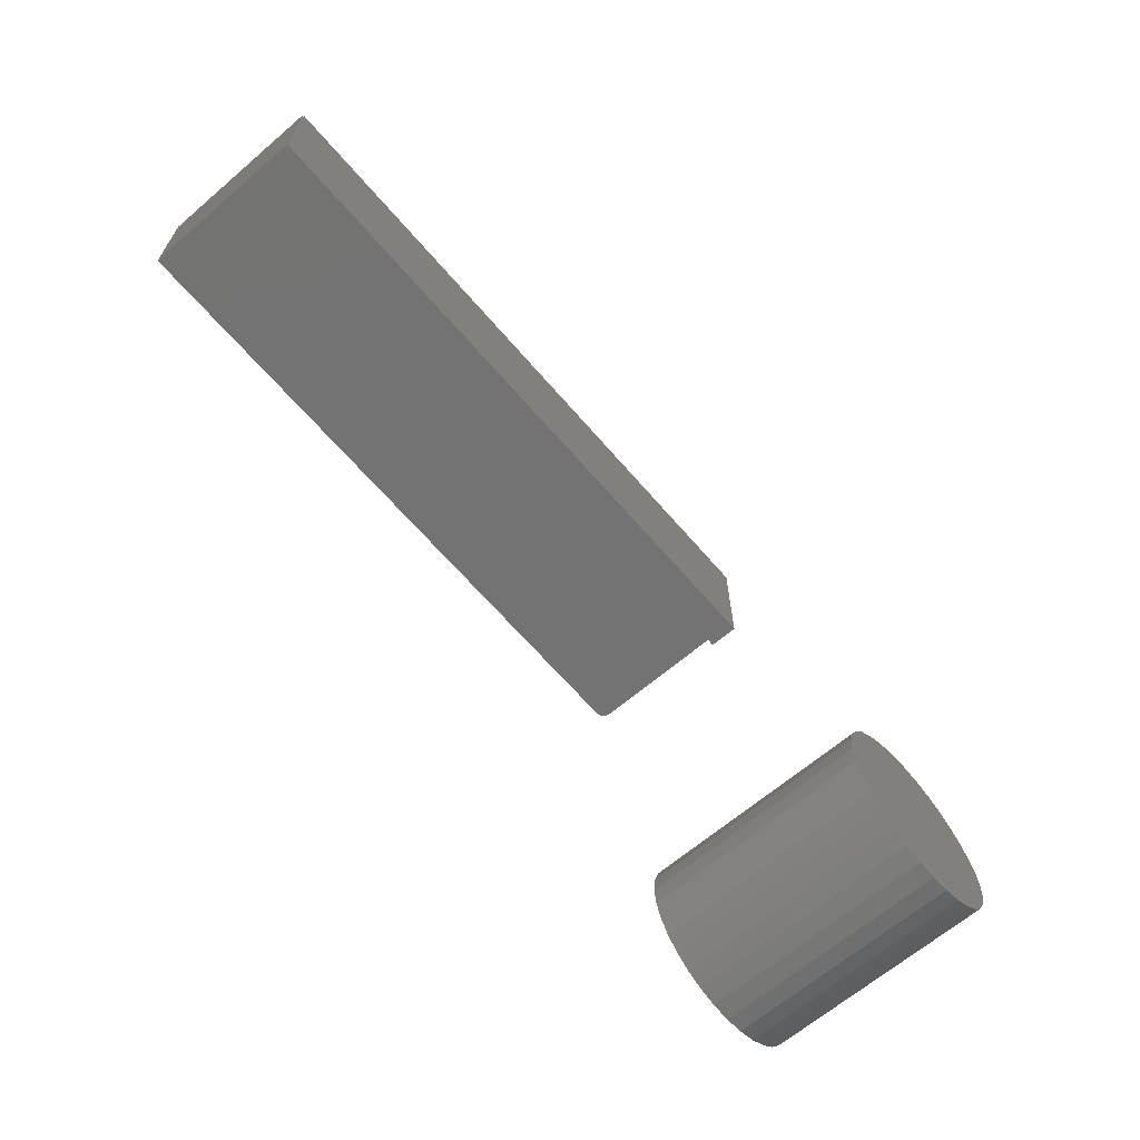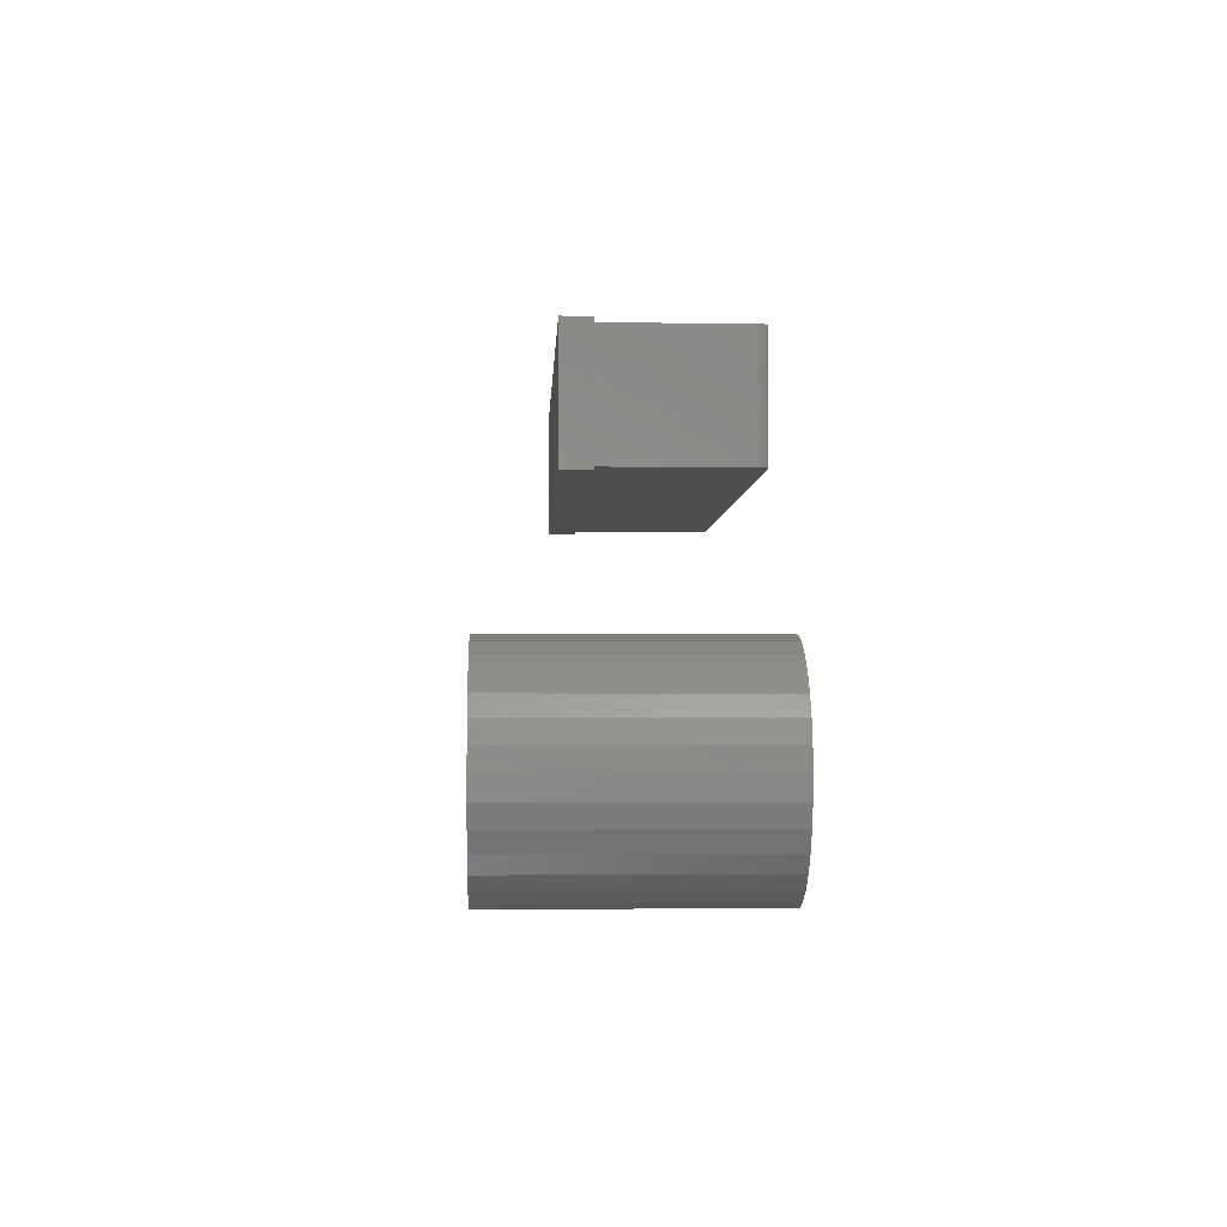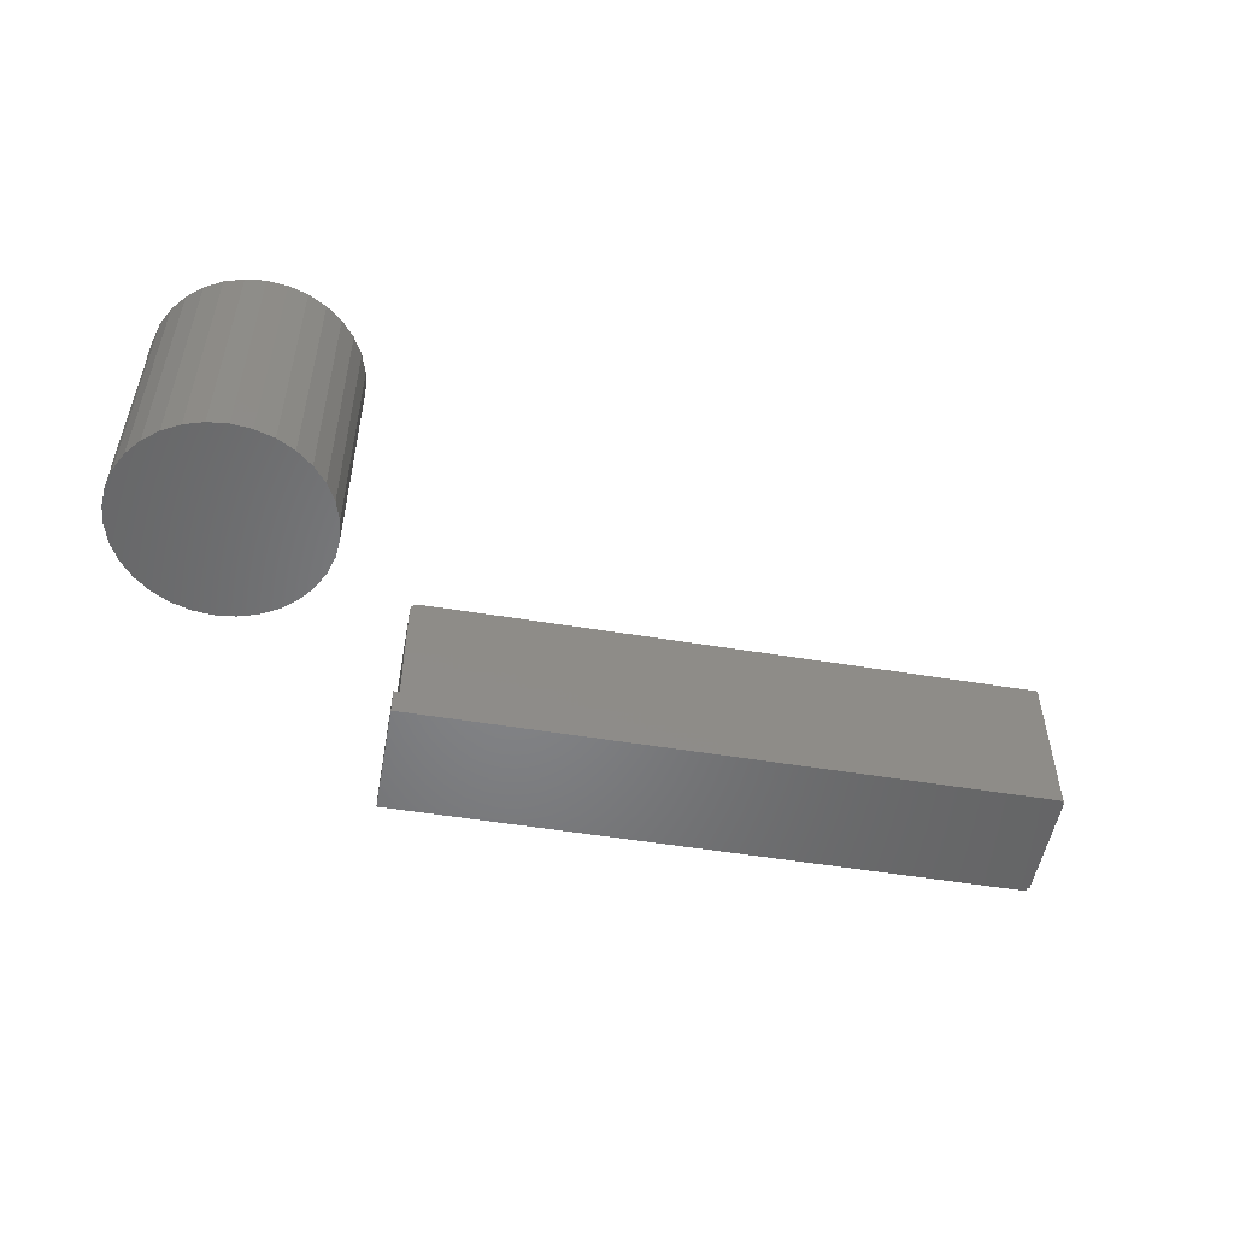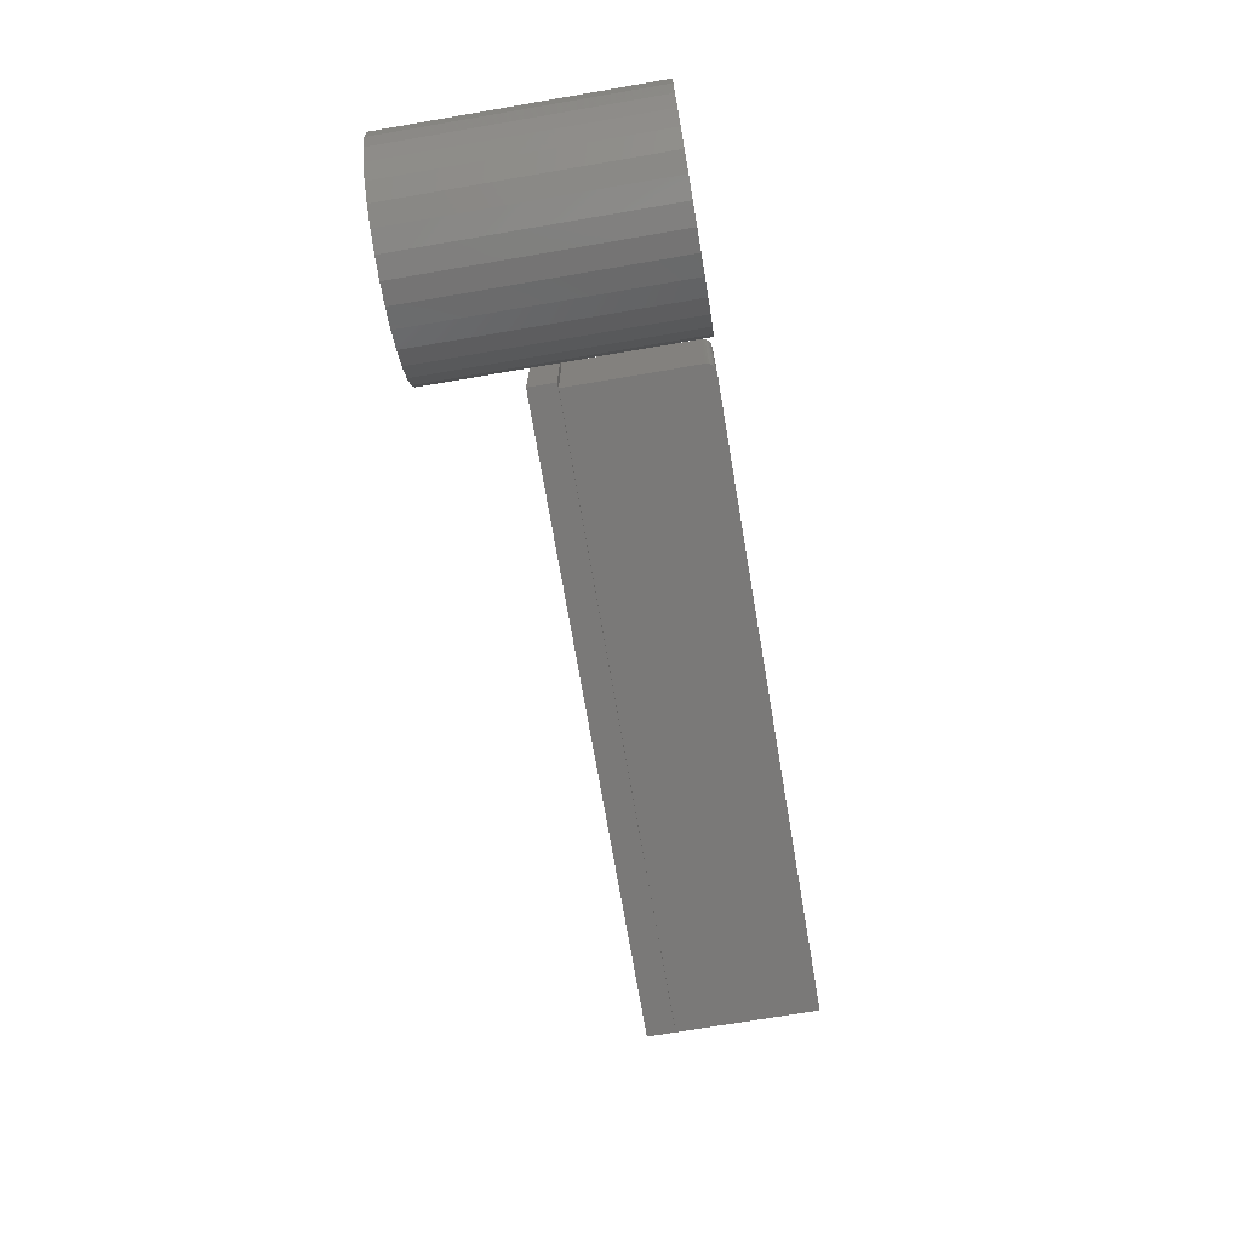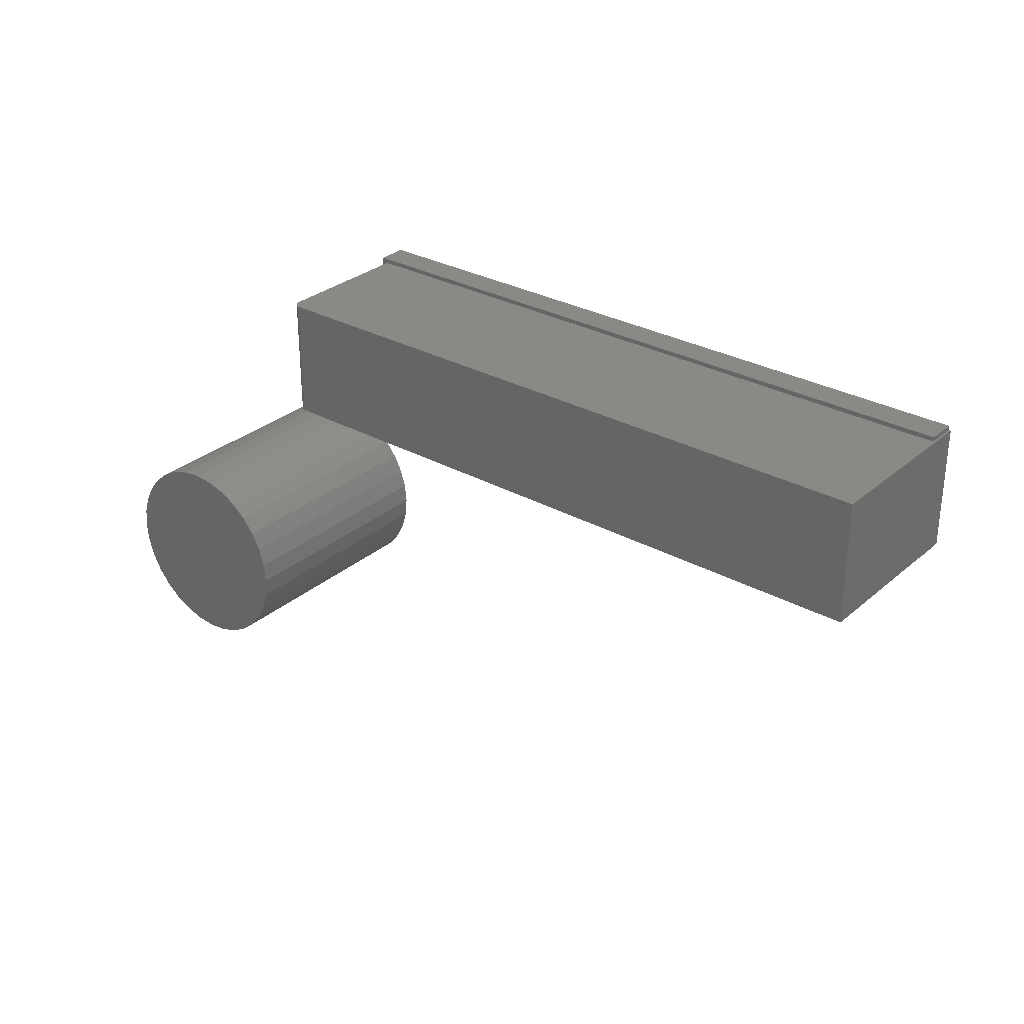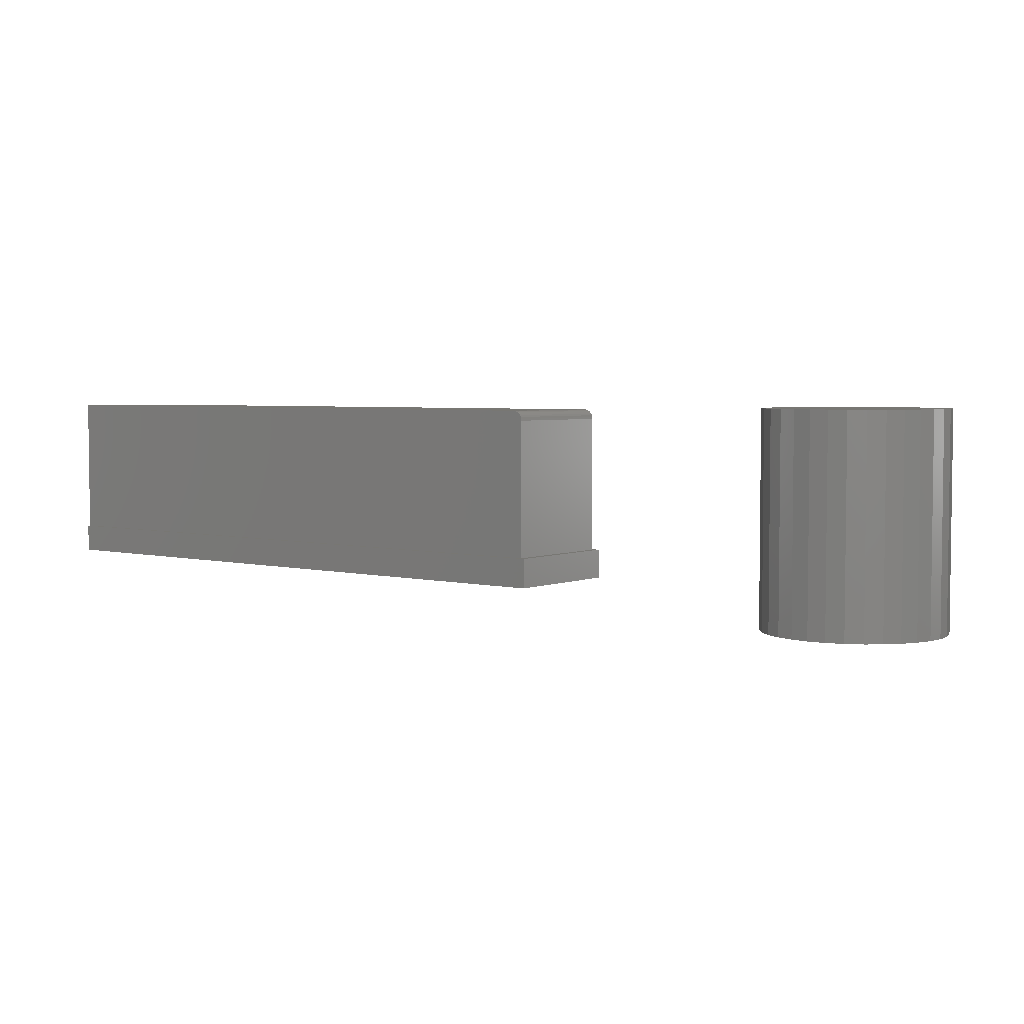
<metadata>
{"format":"stl","ext":"stl","renderer":"f3d","projection":"perspective","resolution":1024,"background":"white","views":[{"elev":-65.3,"azim":130.7,"up":"+Y"},{"elev":-2.6,"azim":-92.3,"up":"+Y"},{"elev":-52.3,"azim":-10.1,"up":"+Z"},{"elev":-72.4,"azim":-80.3,"up":"+Y"},{"elev":29.8,"azim":39.1,"up":"+Y"},{"elev":4.1,"azim":-141.7,"up":"+Z"}]}
</metadata>
<code>
# stl→obj: 100 verts, 192 faces
v 0.6797 0.294 0
v 0.6813 0.294 0
v 0.6797 0.1979 0
v 0.6813 0.1979 0
v 0.6797 0.1953 0
v 0.1406 0.1953 0
v 0.1406 0.2975 0
v 0.6797 0.2975 0
v 0.6813 0.1979 0.1406
v 0.6813 0.294 0.1406
v 0.6797 0.1953 0.02344
v 0.6797 0.1979 0.02344
v 0.6797 0.294 0.02344
v 0.6797 0.2975 0.02344
v 0.1457 0.294 0.02344
v 0.1406 0.2975 0.02344
v 0.1457 0.1979 0.02344
v 0.1406 0.1953 0.02344
v 0.1535 0.1979 0.1406
v 0.152 0.1979 0.1405
v 0.1492 0.1979 0.1393
v 0.1505 0.1979 0.14
v 0.148 0.1979 0.1383
v 0.147 0.1979 0.1372
v 0.1463 0.1979 0.1358
v 0.1459 0.1979 0.1343
v 0.1457 0.1979 0.1328
v 0.1492 0.294 0.1393
v 0.147 0.294 0.1372
v 0.148 0.294 0.1383
v 0.1535 0.294 0.1406
v 0.1505 0.294 0.14
v 0.152 0.294 0.1405
v 0.1457 0.294 0.1328
v 0.1459 0.294 0.1343
v 0.1463 0.294 0.1358
v -0.0106 0.08058 0.1406
v 0.02146 0.08058 0.1406
v 0.005428 0.08215 0.1406
v -0.02601 0.0759 0.1406
v 0.03687 0.0759 0.1406
v -0.04022 0.06831 0.1406
v 0.05107 0.06831 0.1406
v -0.05266 0.05809 0.1406
v 0.06352 0.05809 0.1406
v 0.06352 -0.05809 0.1406
v -0.04022 -0.06831 0.1406
v 0.05107 -0.06831 0.1406
v -0.02601 -0.0759 0.1406
v 0.03687 -0.0759 0.1406
v -0.0106 -0.08058 0.1406
v 0.02146 -0.08058 0.1406
v 0.005428 -0.08215 0.1406
v 0.07374 0.04564 0.1406
v -0.06288 0.04564 0.1406
v 0.08133 0.03144 0.1406
v -0.07047 0.03144 0.1406
v 0.086 0.01603 0.1406
v -0.07515 0.01603 0.1406
v 0.08758 0 0.1406
v -0.07673 4.654e-17 0.1406
v 0.086 -0.01603 0.1406
v -0.07515 -0.01603 0.1406
v 0.08133 -0.03144 0.1406
v -0.07047 -0.03144 0.1406
v 0.07374 -0.04564 0.1406
v -0.06288 -0.04564 0.1406
v -0.05266 -0.05809 0.1406
v 0.08758 0 -0.05469
v 0.086 -0.01603 -0.05469
v 0.08133 -0.03144 -0.05469
v 0.07374 -0.04564 -0.05469
v 0.06352 -0.05809 -0.05469
v 0.05107 -0.06831 -0.05469
v 0.03687 -0.0759 -0.05469
v 0.02146 -0.08058 -0.05469
v 0.005428 -0.08215 -0.05469
v -0.0106 -0.08058 -0.05469
v -0.02601 -0.0759 -0.05469
v -0.04022 -0.06831 -0.05469
v -0.05266 -0.05809 -0.05469
v -0.06288 -0.04564 -0.05469
v -0.07047 -0.03144 -0.05469
v -0.07515 -0.01603 -0.05469
v -0.07673 4.654e-17 -0.05469
v -0.07515 0.01603 -0.05469
v -0.07047 0.03144 -0.05469
v -0.06288 0.04564 -0.05469
v -0.05266 0.05809 -0.05469
v -0.04022 0.06831 -0.05469
v -0.02601 0.0759 -0.05469
v -0.0106 0.08058 -0.05469
v 0.005428 0.08215 -0.05469
v 0.02146 0.08058 -0.05469
v 0.03687 0.0759 -0.05469
v 0.05107 0.06831 -0.05469
v 0.06352 0.05809 -0.05469
v 0.07374 0.04564 -0.05469
v 0.08133 0.03144 -0.05469
v 0.086 0.01603 -0.05469
f 1 2 3
f 2 4 3
f 5 6 3
f 7 8 1
f 7 1 3
f 7 3 6
f 4 2 9
f 9 2 10
f 11 5 12
f 12 5 3
f 13 1 14
f 14 1 8
f 14 15 13
f 14 16 15
f 16 17 15
f 16 18 17
f 18 12 17
f 18 11 12
f 19 20 21
f 21 20 22
f 12 3 4
f 12 4 9
f 12 9 19
f 12 19 21
f 12 21 23
f 12 23 24
f 12 24 25
f 12 25 26
f 12 26 27
f 12 27 17
f 28 29 30
f 10 2 1
f 10 1 13
f 10 13 31
f 15 29 28
f 15 28 32
f 15 32 33
f 15 33 31
f 15 31 13
f 29 15 34
f 29 34 35
f 29 35 36
f 15 17 34
f 34 17 27
f 16 7 18
f 18 7 6
f 14 8 16
f 16 8 7
f 18 6 11
f 11 6 5
f 37 38 39
f 38 37 40
f 38 40 41
f 41 40 42
f 41 42 43
f 43 42 44
f 43 44 45
f 46 47 48
f 48 47 49
f 48 49 50
f 50 49 51
f 50 51 52
f 52 51 53
f 45 44 54
f 54 44 55
f 54 55 56
f 56 55 57
f 56 57 58
f 58 57 59
f 58 59 60
f 60 59 61
f 60 61 62
f 62 61 63
f 62 63 64
f 64 63 65
f 64 65 66
f 66 65 67
f 66 67 46
f 46 67 68
f 46 68 47
f 69 60 70
f 70 60 62
f 70 62 71
f 71 62 64
f 71 64 72
f 72 64 66
f 72 66 73
f 73 66 46
f 73 46 74
f 74 46 48
f 74 48 75
f 75 48 50
f 75 50 76
f 76 50 52
f 76 52 77
f 77 52 53
f 77 53 78
f 78 53 51
f 78 51 79
f 79 51 49
f 79 49 80
f 80 49 47
f 80 47 81
f 81 47 68
f 81 68 82
f 82 68 67
f 82 67 83
f 83 67 65
f 83 65 84
f 84 65 63
f 84 63 85
f 85 63 61
f 85 61 86
f 86 61 59
f 86 59 87
f 87 59 57
f 87 57 88
f 88 57 55
f 88 55 89
f 89 55 44
f 89 44 90
f 90 44 42
f 90 42 91
f 91 42 40
f 91 40 92
f 92 40 37
f 92 37 93
f 93 37 39
f 93 39 94
f 94 39 38
f 94 38 95
f 95 38 41
f 95 41 96
f 96 41 43
f 96 43 97
f 97 43 45
f 97 45 98
f 98 45 54
f 98 54 99
f 99 54 56
f 99 56 100
f 100 56 58
f 100 58 69
f 69 58 60
f 93 94 92
f 91 92 94
f 95 91 94
f 90 91 95
f 96 90 95
f 89 90 96
f 97 89 96
f 74 80 73
f 79 80 74
f 75 79 74
f 78 79 75
f 76 78 75
f 77 78 76
f 80 81 73
f 73 81 82
f 73 82 72
f 72 82 83
f 72 83 71
f 71 83 84
f 71 84 70
f 70 84 85
f 70 85 69
f 69 85 86
f 69 86 100
f 100 86 87
f 100 87 99
f 99 87 88
f 99 88 98
f 98 88 89
f 98 89 97
f 19 9 31
f 31 9 10
f 34 27 35
f 35 27 26
f 35 26 36
f 36 26 25
f 36 25 29
f 29 25 24
f 29 24 30
f 30 24 23
f 30 23 28
f 28 23 21
f 28 21 32
f 32 21 22
f 32 22 33
f 33 22 20
f 33 20 31
f 31 20 19

</code>
